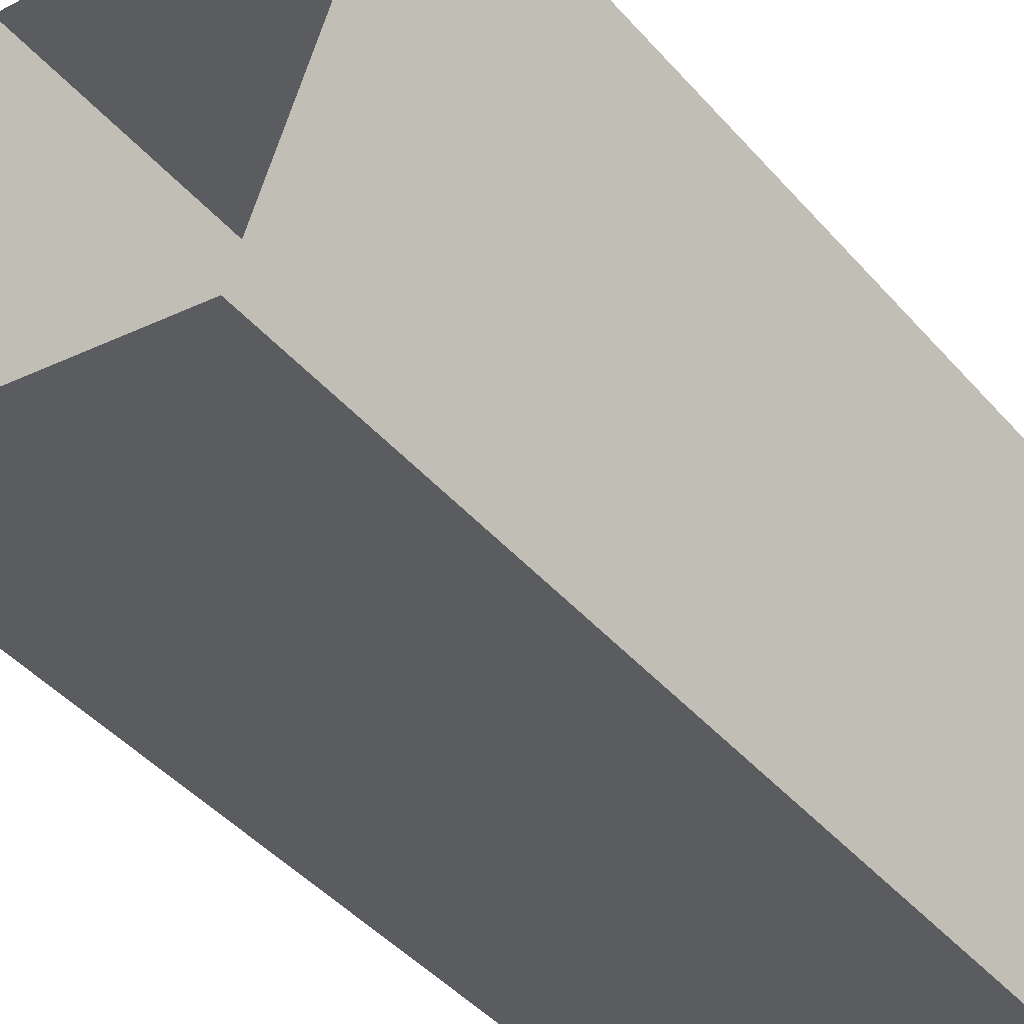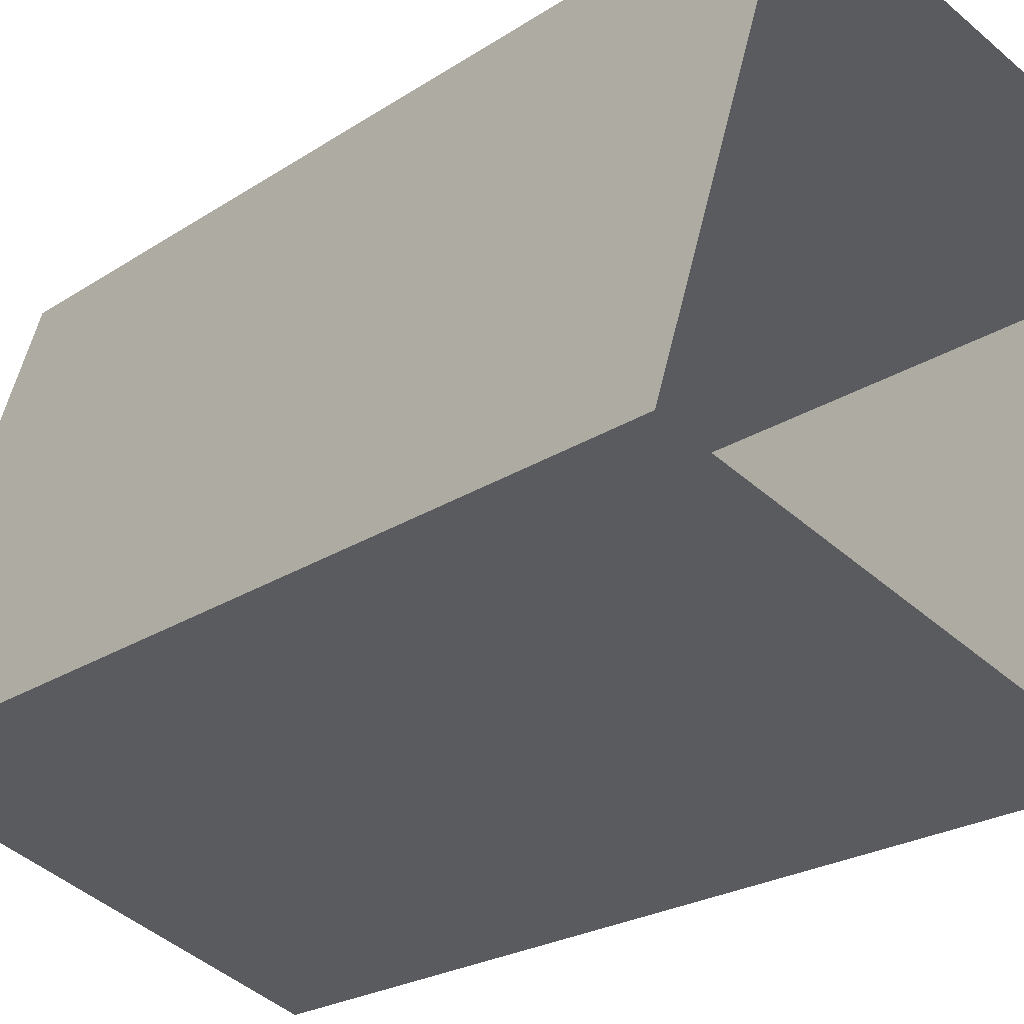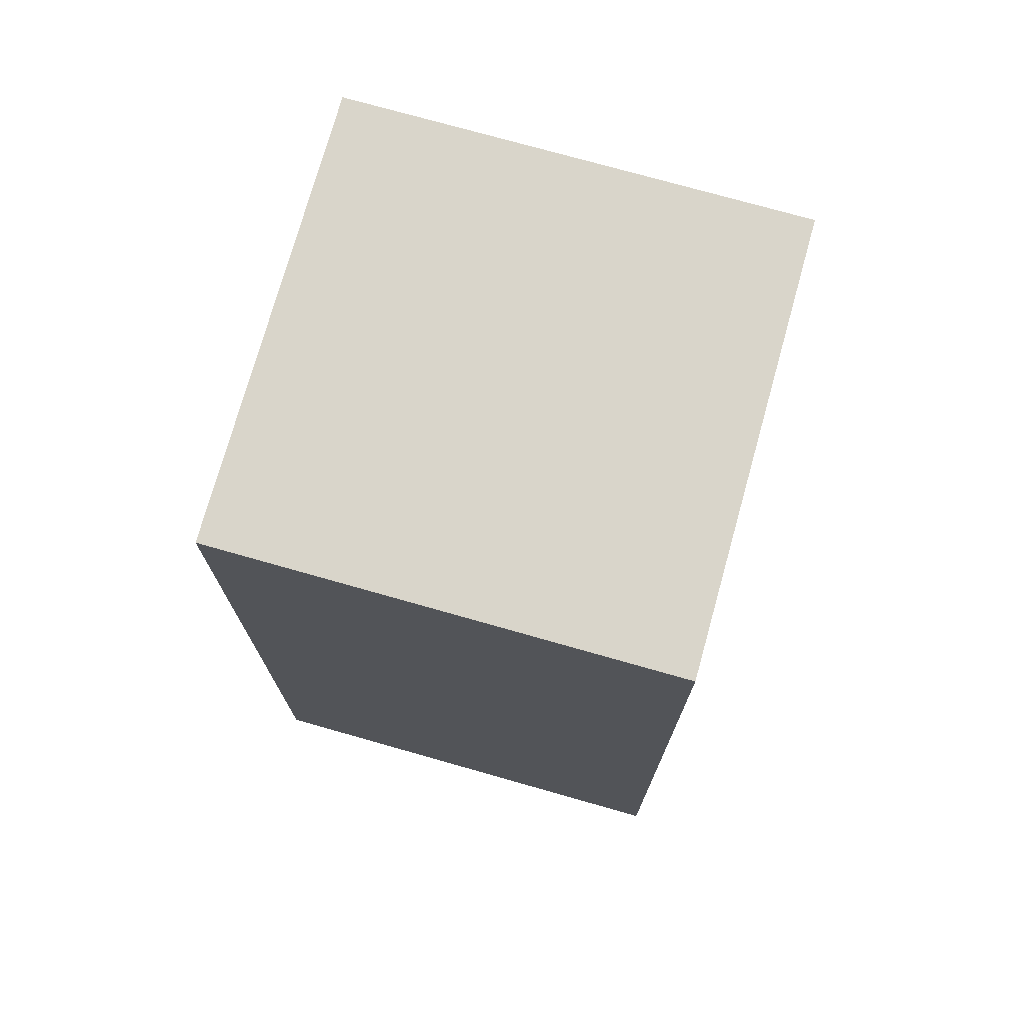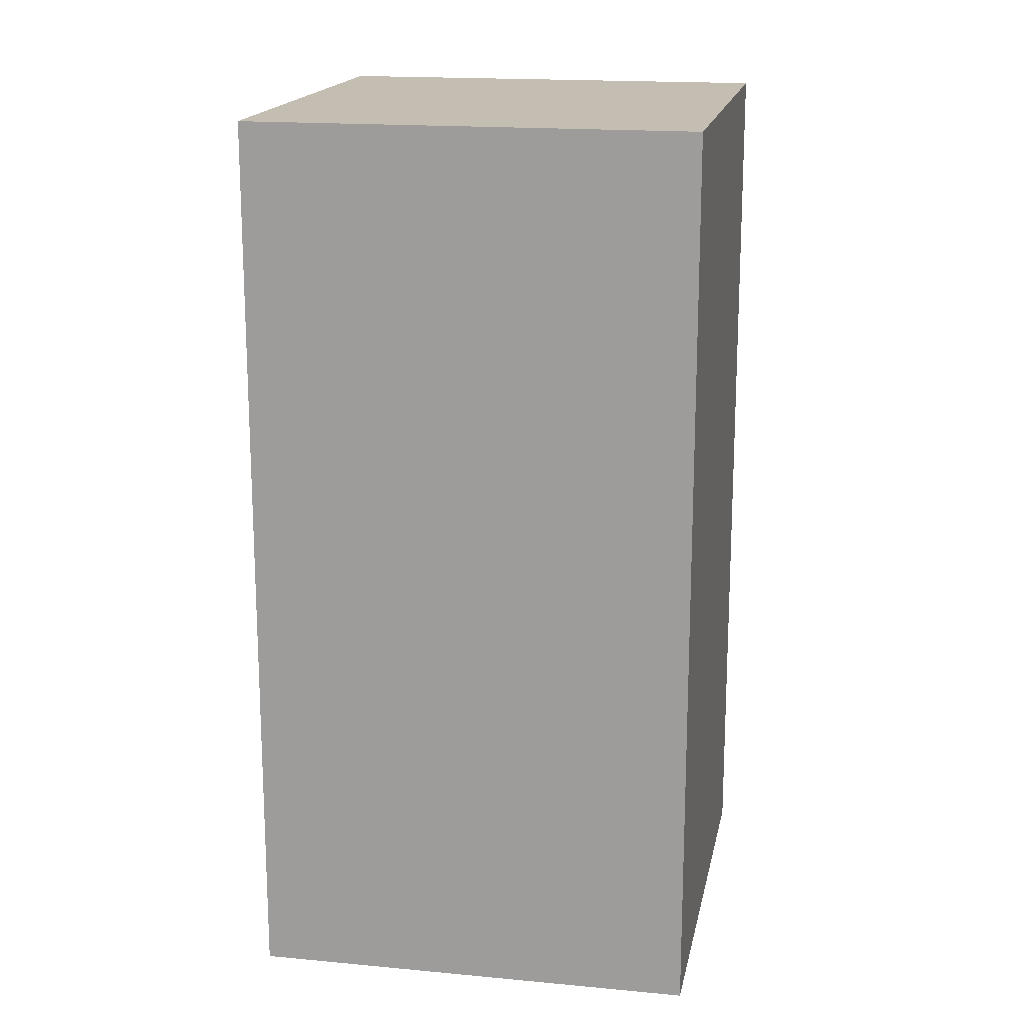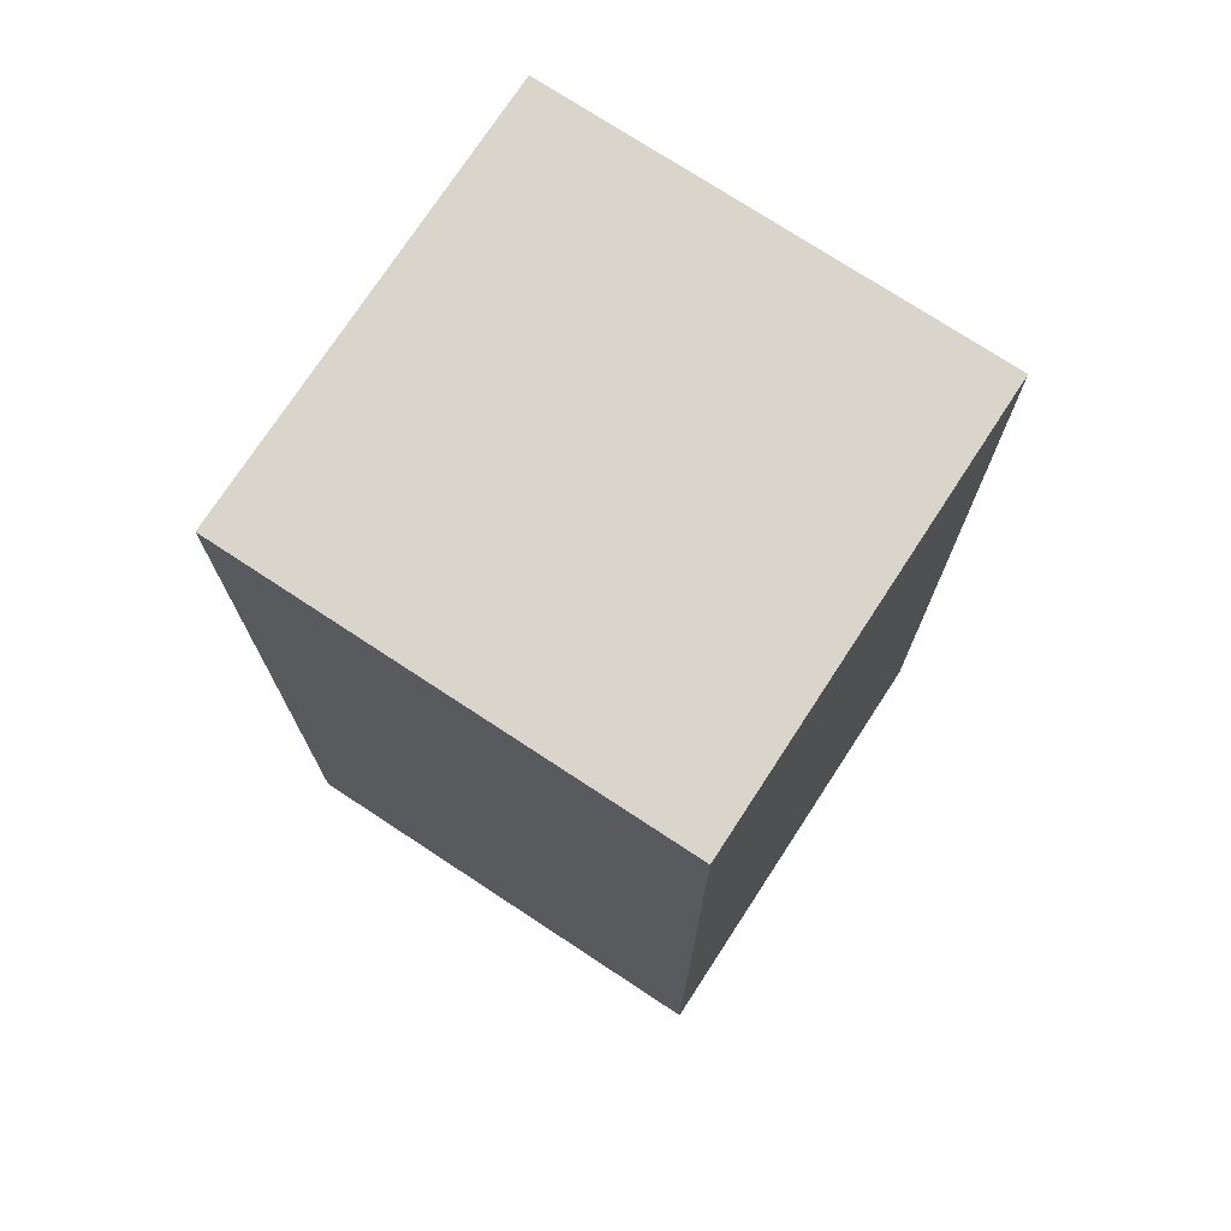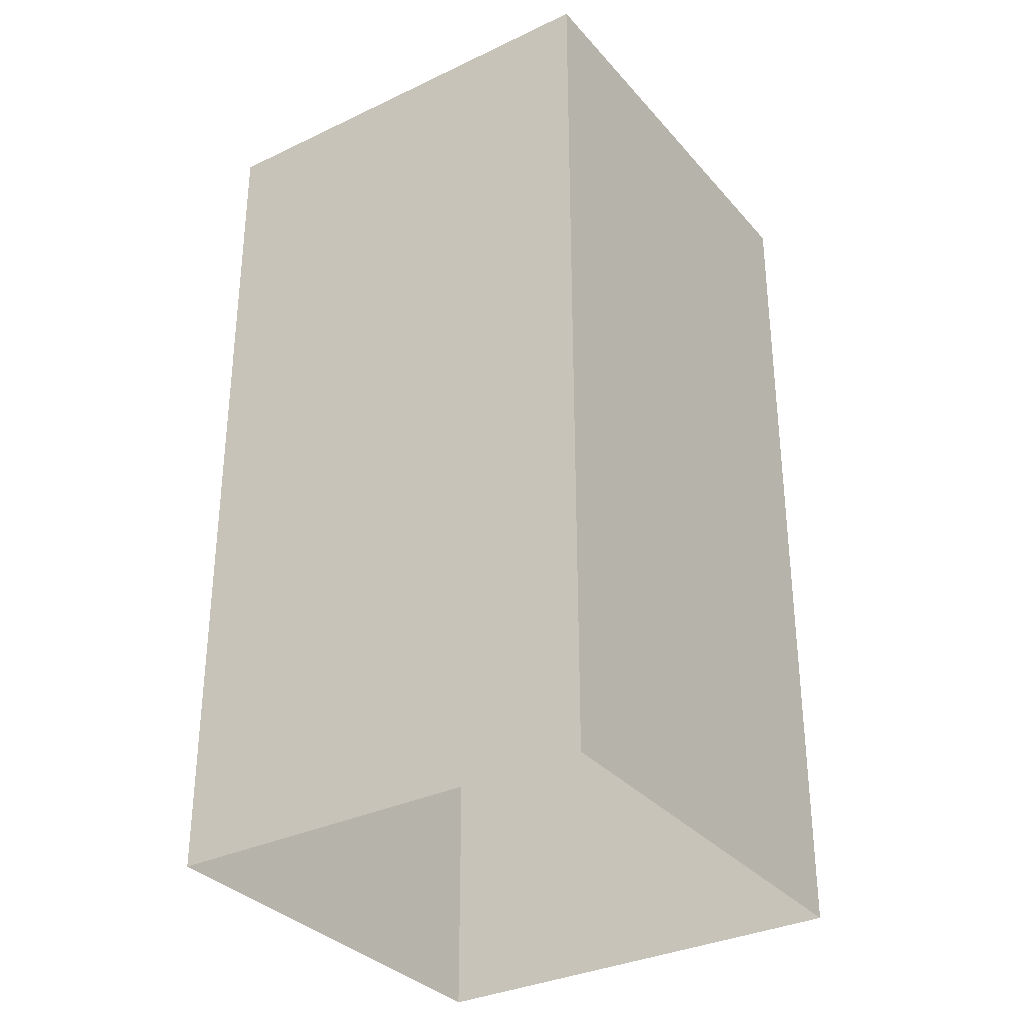
<metadata>
{"format":"obj","ext":"obj","renderer":"f3d","projection":"perspective","resolution":1024,"background":"white","views":[{"elev":-47.0,"azim":39.3,"up":"+Z"},{"elev":-22.2,"azim":-41.0,"up":"+Z"},{"elev":74.4,"azim":123.1,"up":"+Y"},{"elev":17.2,"azim":-151.7,"up":"+Y"},{"elev":74.2,"azim":140.6,"up":"+Y"},{"elev":-32.9,"azim":51.1,"up":"+Y"}]}
</metadata>
<code>
v 0.04 1.2 -0.09
v -0.71 1.2 -0.49
v -0.53 1.2 0.09
v -0.53 1.2 0.09
v -0.71 0 -0.49
v -0.53 -0 0.09
v -0.71 1.2 -0.49
v -0.14 0 -0.67
v -0.71 0 -0.49
v -0.14 1.2 -0.67
v 0.04 0 -0.09
v -0.14 0 -0.67
v 0.04 1.2 -0.09
v -0.53 -0 0.09
v 0.04 0 -0.09
v -0.14 1.2 -0.67
v -0.71 1.2 -0.49
v -0.14 1.2 -0.67
v 0.04 1.2 -0.09
v -0.53 1.2 0.09
f 1 2 3
f 4 5 6
f 7 8 9
f 10 11 12
f 13 14 15
f 1 16 2
f 4 17 5
f 7 18 8
f 10 19 11
f 13 20 14

</code>
